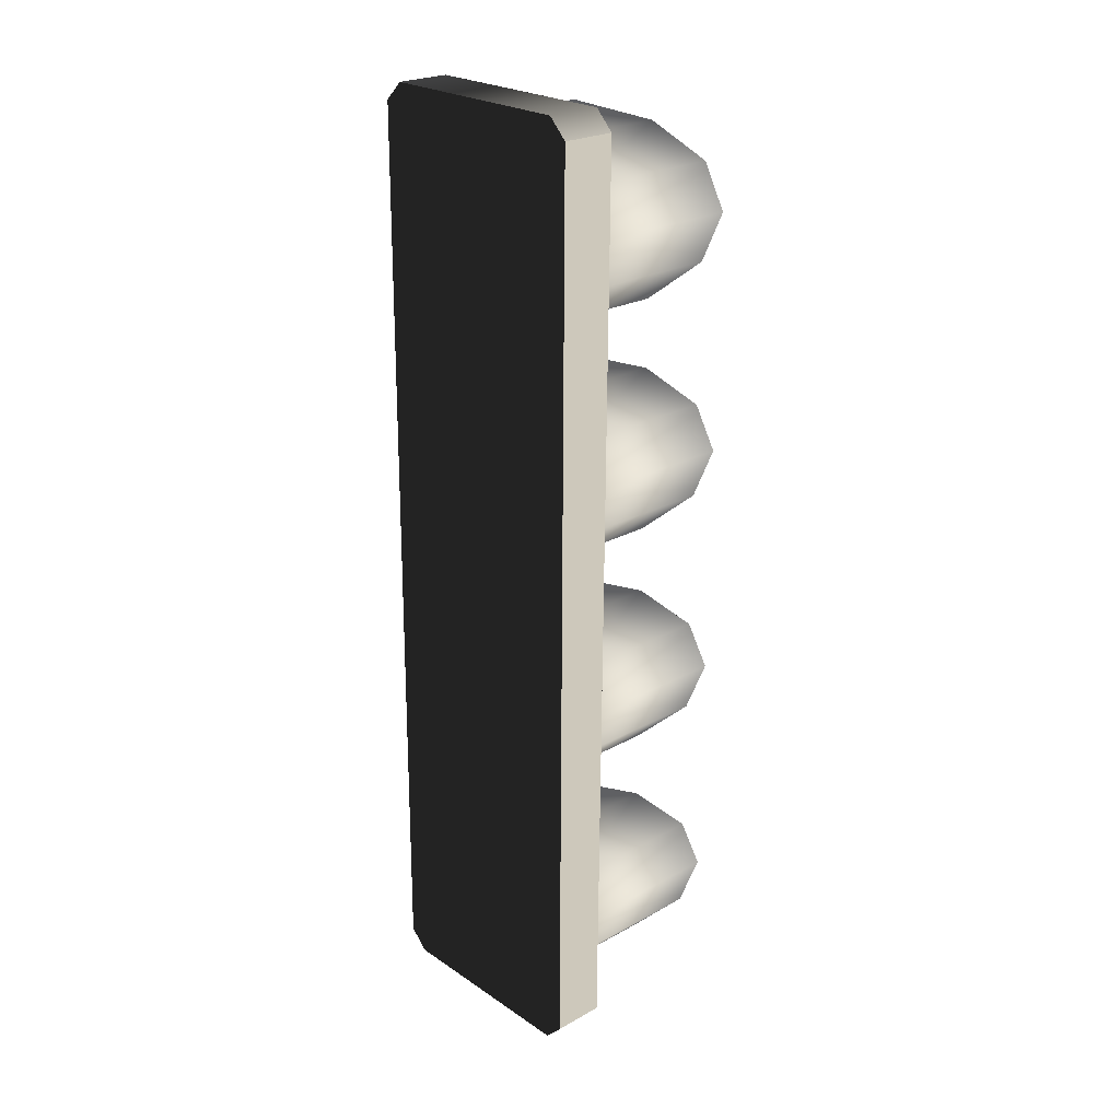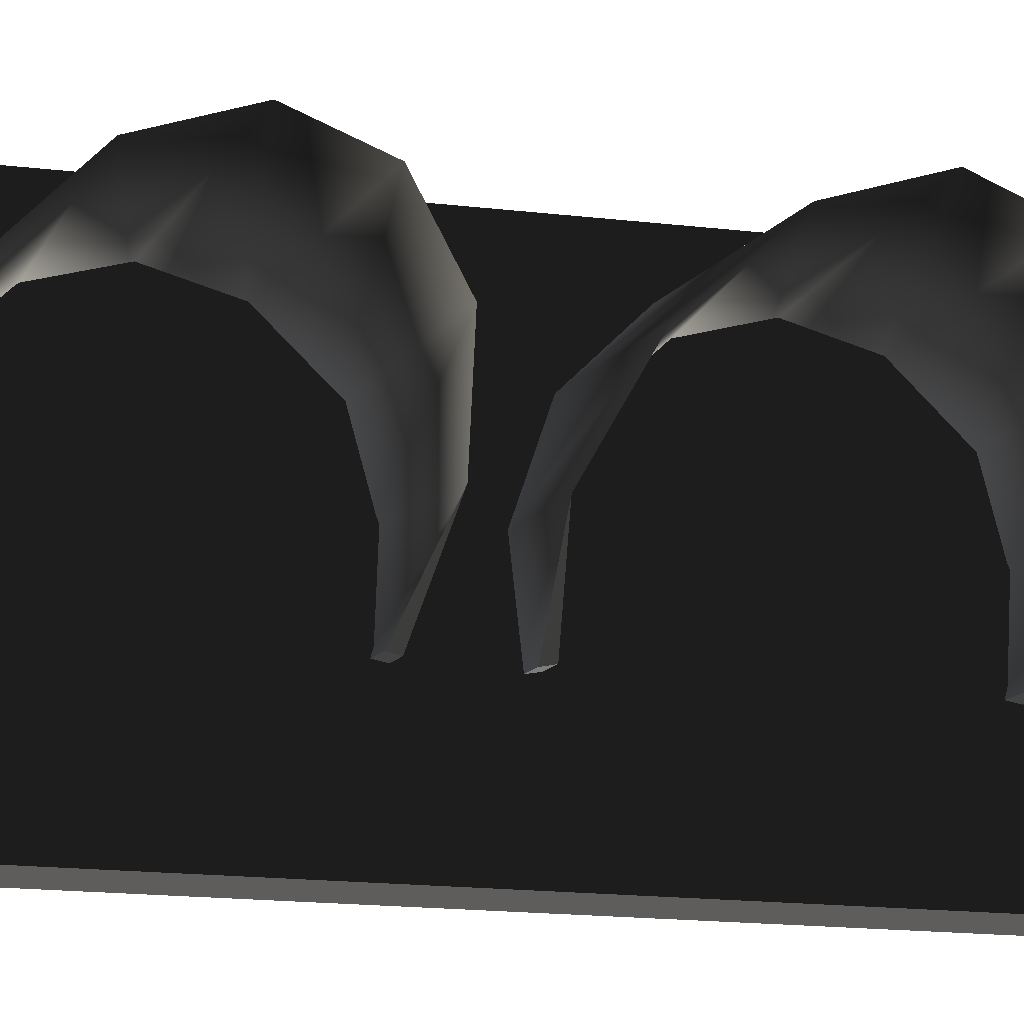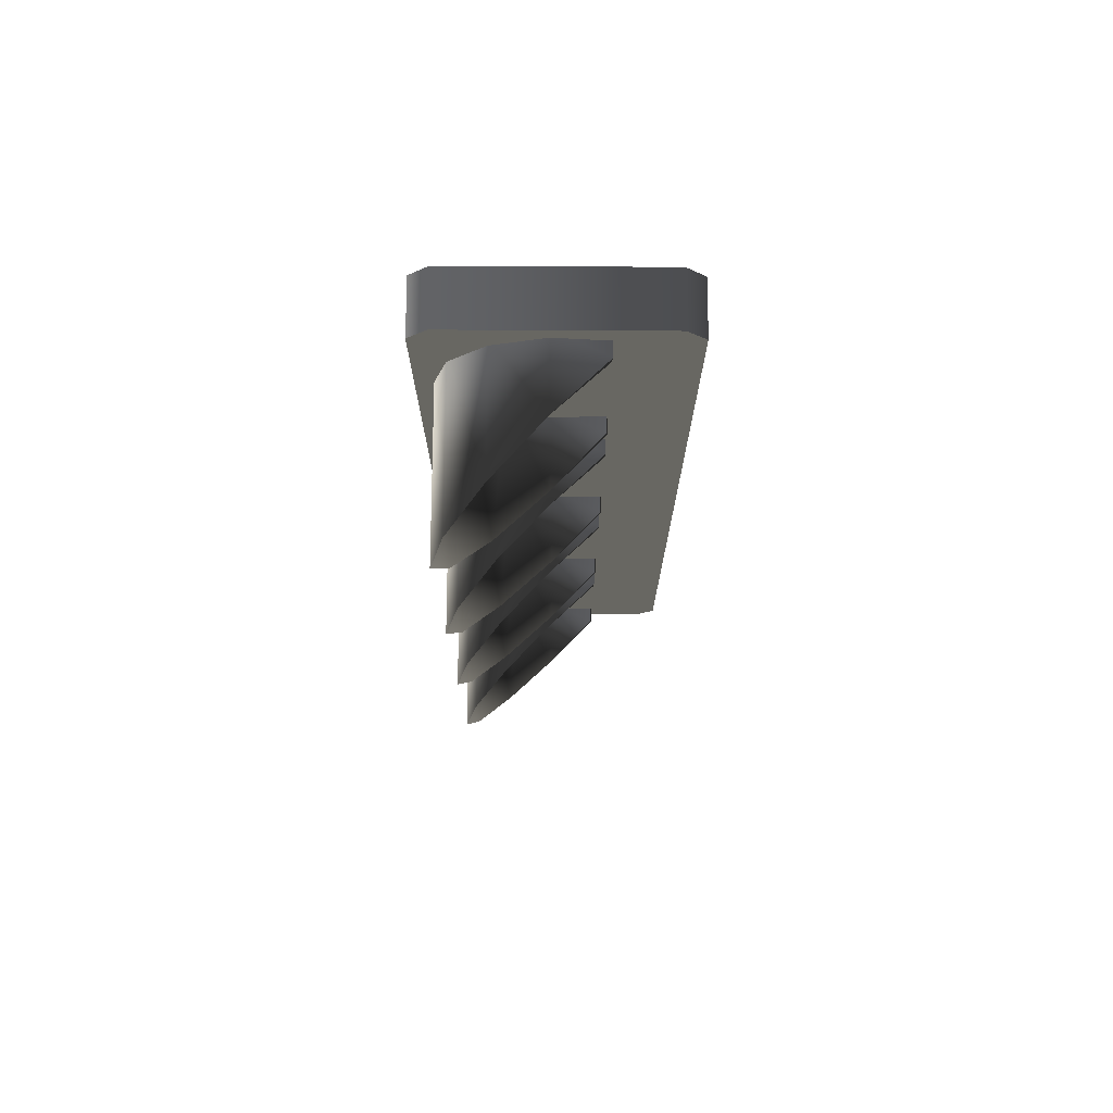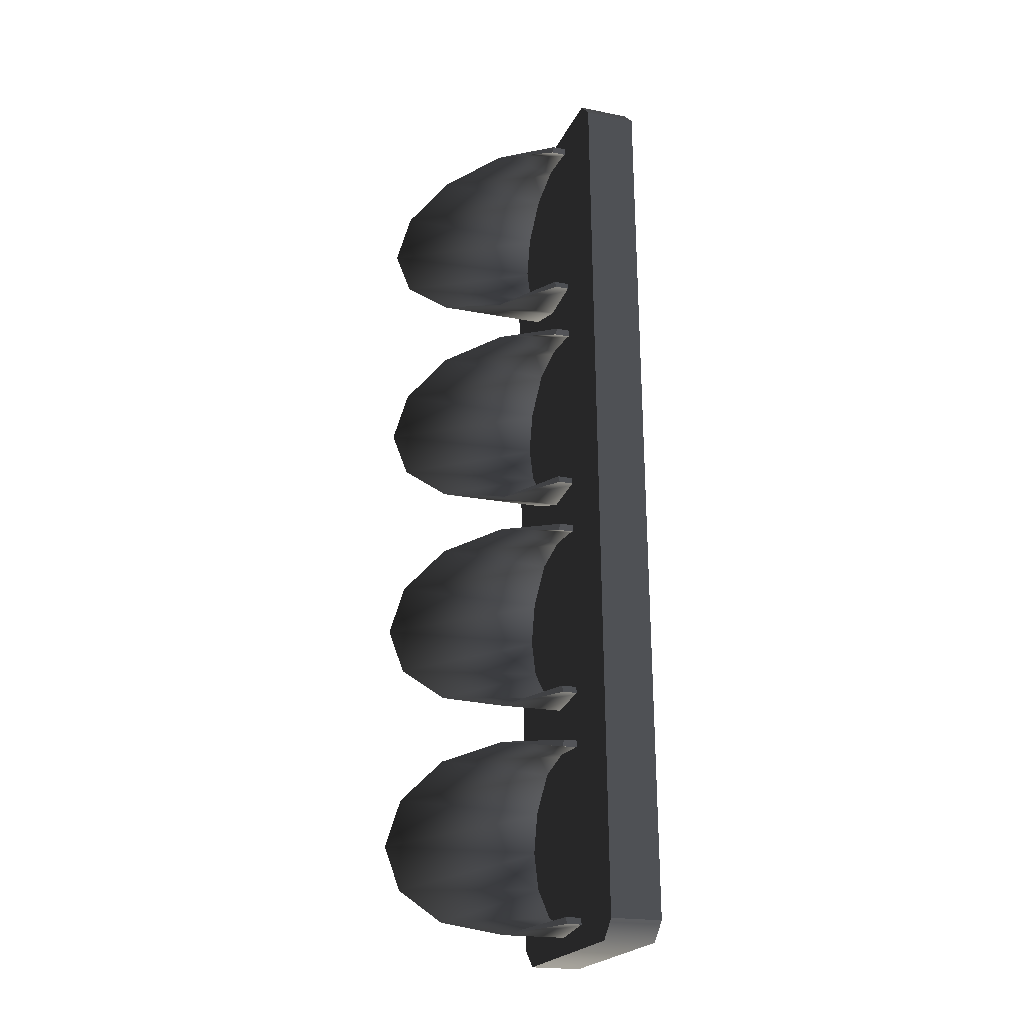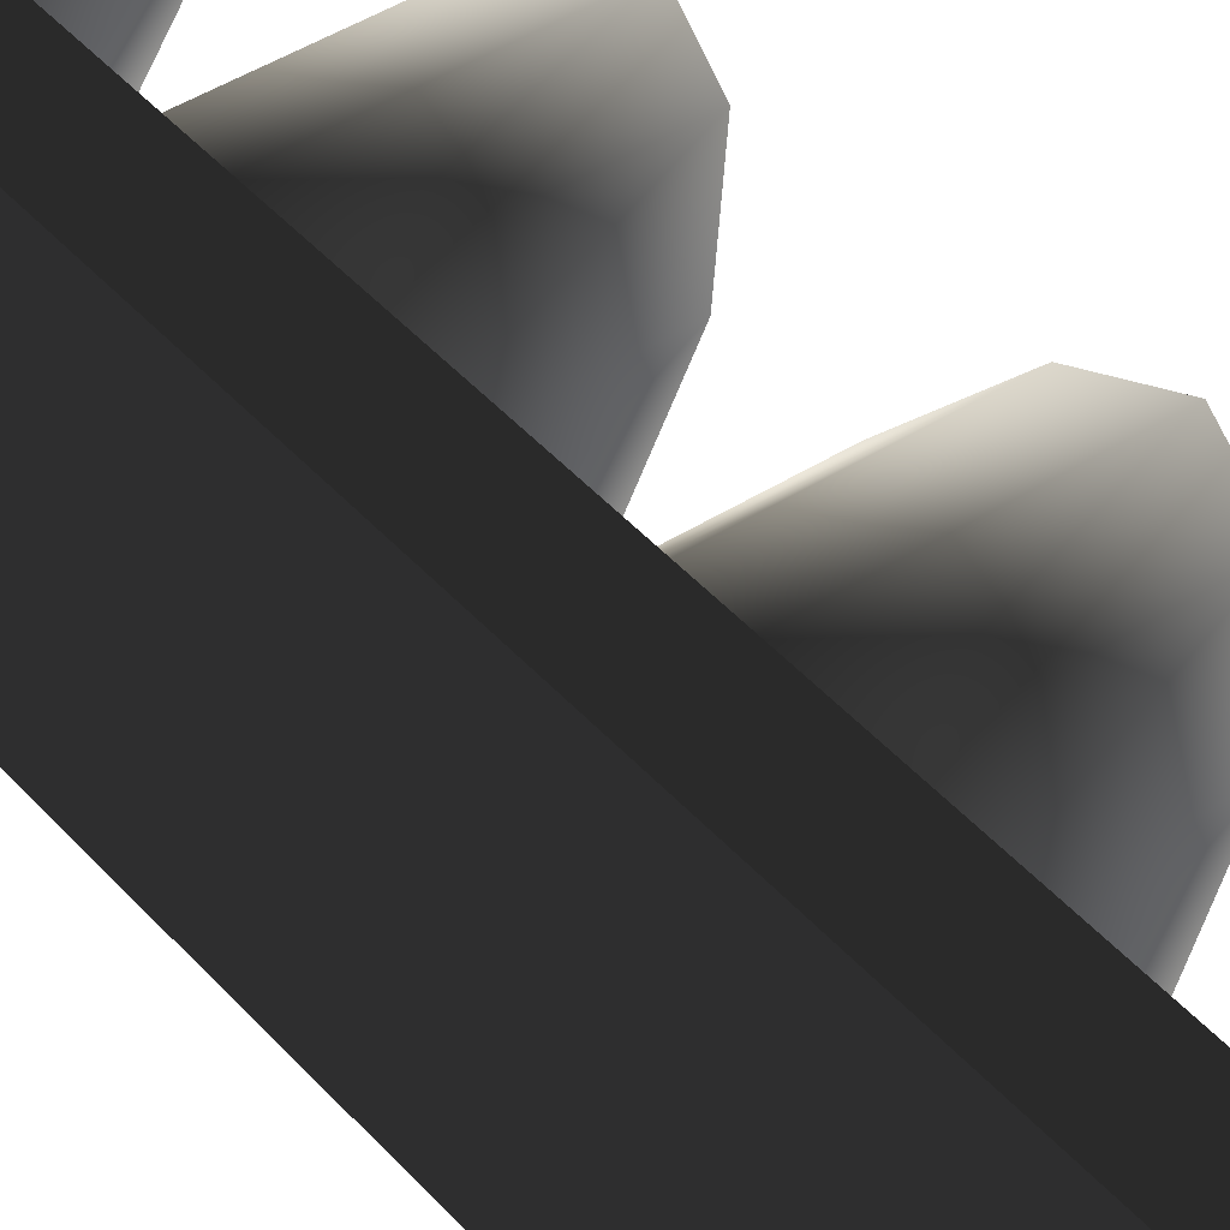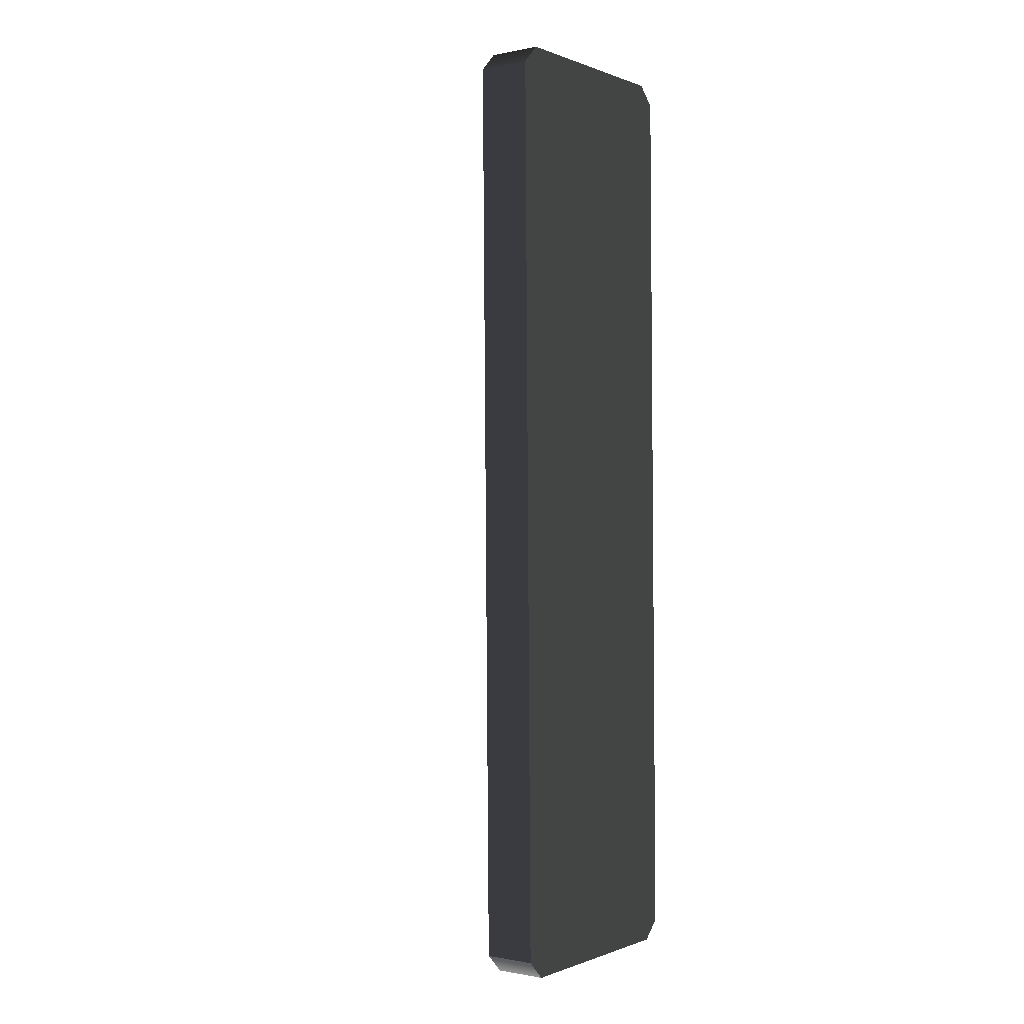
<metadata>
{"format":"obj","ext":"obj","renderer":"f3d","projection":"perspective","resolution":1024,"background":"white","views":[{"elev":24.5,"azim":-42.6,"up":"+Y"},{"elev":-11.7,"azim":70.3,"up":"+Z"},{"elev":74.3,"azim":90.3,"up":"+Y"},{"elev":-22.0,"azim":160.7,"up":"+Y"},{"elev":42.7,"azim":-37.8,"up":"+Z"},{"elev":-0.2,"azim":-143.8,"up":"+Y"}]}
</metadata>
<code>
v -0.1459 1.288 0.359
v -0.1512 0.6585 0.359
v -0.3017 1.289 0.359
v 0.02123 -1.347 0.03346
v -0.1205 -1.309 -0.1083
v -0.1242 -1.329 -0.1119
v -0.1168 -0.8081 -0.1083
v 0.02548 -0.7723 0.03346
v -0.1202 -0.7883 -0.1119
v -0.1205 -1.309 -0.1083
v -0.1864 -1.328 -0.1119
v -0.1242 -1.329 -0.1119
v -0.1862 -1.309 -0.1083
v -0.1824 -0.7878 -0.1119
v -0.1168 -0.8081 -0.1083
v -0.1202 -0.7883 -0.1119
v -0.1826 -0.8076 -0.1083
v 0.02631 -0.6598 0.03093
v -0.1154 -0.6218 -0.1109
v -0.1191 -0.6417 -0.1144
v -0.1117 -0.1189 -0.1109
v 0.03054 -0.08303 0.03093
v -0.1151 -0.09904 -0.1144
v -0.1154 -0.6218 -0.1109
v -0.1813 -0.6411 -0.1144
v -0.1191 -0.6417 -0.1144
v -0.1812 -0.6213 -0.1109
v -0.1773 -0.09857 -0.1144
v -0.1117 -0.1189 -0.1109
v -0.1151 -0.09904 -0.1144
v -0.1775 -0.1184 -0.1109
v 0.03134 0.02369 0.02842
v -0.1104 0.0616 -0.1134
v -0.1141 0.04181 -0.1169
v -0.1067 0.5641 -0.1134
v 0.03557 0.6 0.02842
v -0.1101 0.584 -0.1169
v -0.1763 0.04227 -0.1169
v -0.1104 0.0616 -0.1134
v -0.1761 0.0621 -0.1134
v -0.1141 0.04181 -0.1169
v -0.1067 0.5641 -0.1134
v -0.1723 0.5844 -0.1169
v -0.1724 0.5646 -0.1134
v -0.1101 0.584 -0.1169
v 0.03645 0.7213 0.02842
v -0.1053 0.7592 -0.1134
v -0.109 0.7394 -0.1169
v -0.1016 1.26 -0.1134
v 0.04071 1.296 0.02842
v -0.105 1.28 -0.1169
v -0.1712 0.7398 -0.1169
v -0.1053 0.7592 -0.1134
v -0.171 0.7597 -0.1134
v -0.109 0.7394 -0.1169
v -0.1016 1.26 -0.1134
v -0.1672 1.281 -0.1169
v -0.1673 1.261 -0.1134
v -0.105 1.28 -0.1169
v -0.3204 -1.341 0.359
v -0.1629 -0.711 0.359
v -0.1682 -1.342 0.359
v -0.3017 1.289 0.359
v -0.1629 -0.711 0.359
v -0.1571 -0.02686 0.359
v -0.1512 0.6585 0.359
v -0.1459 1.288 -0.3336
v -0.3017 1.289 -0.3336
v -0.1512 0.6585 -0.3336
v -0.3205 -1.341 -0.3336
v -0.1682 -1.342 -0.3336
v -0.1628 -0.711 -0.3336
v -0.1628 -0.711 -0.3336
v -0.3017 1.289 -0.3336
v -0.157 -0.02689 -0.3336
v -0.1512 0.6585 -0.3336
v -0.1454 1.342 -0.2796
v -0.3013 1.343 0.305
v -0.3013 1.343 -0.2796
v -0.1454 1.342 0.305
v -0.3017 1.289 -0.3336
v -0.1459 1.288 -0.3336
v -0.3205 -1.341 -0.3336
v -0.3209 -1.395 0.305
v -0.3209 -1.395 -0.2796
v -0.3204 -1.341 0.359
v -0.3017 1.289 0.359
v -0.3017 1.289 -0.3336
v -0.3013 1.343 -0.2796
v -0.3013 1.343 0.305
v -0.1459 1.288 0.359
v -0.3013 1.343 0.305
v -0.1454 1.342 0.305
v -0.3017 1.289 0.359
v -0.3204 -1.341 0.359
v -0.1687 -1.396 0.305
v -0.3209 -1.395 0.305
v -0.1682 -1.342 0.359
v -0.3209 -1.395 -0.2796
v -0.1682 -1.342 -0.3336
v -0.3205 -1.341 -0.3336
v -0.1687 -1.396 -0.2796
v 0.02123 -1.347 0.03346
v -0.1864 -1.328 -0.1119
v -0.1865 -1.345 0.03346
v -0.1242 -1.329 -0.1119
v 0.1653 -1.298 0.1769
v -0.1862 -1.295 0.1769
v 0.268 -1.193 0.2787
v -0.1854 -1.189 0.2787
v 0.3057 -1.056 0.3154
v -0.1843 -1.052 0.3154
v 0.27 -0.9179 0.2787
v -0.1833 -0.9146 0.2787
v 0.1689 -0.8113 0.1769
v -0.1826 -0.8087 0.1769
v 0.02548 -0.7723 0.03346
v -0.1823 -0.7708 0.03346
v -0.1202 -0.7883 -0.1119
v -0.1824 -0.7878 -0.1119
v -0.1205 -1.309 -0.1083
v -0.1863 -1.314 0.02751
v -0.1862 -1.309 -0.1083
v 0.02123 -1.347 0.03346
v -0.186 -1.269 0.1489
v 0.1653 -1.298 0.1769
v -0.1852 -1.168 0.2426
v 0.268 -1.193 0.2787
v -0.1844 -1.052 0.2736
v 0.3057 -1.056 0.3154
v -0.1835 -0.9357 0.2426
v 0.27 -0.9179 0.2787
v -0.1828 -0.8345 0.1489
v 0.1689 -0.8113 0.1769
v -0.1825 -0.8019 0.02751
v 0.02548 -0.7723 0.03346
v -0.1826 -0.8076 -0.1083
v -0.1168 -0.8081 -0.1083
v 0.02631 -0.6598 0.03093
v -0.1813 -0.6411 -0.1144
v -0.1815 -0.6582 0.03093
v -0.1191 -0.6417 -0.1144
v 0.1703 -0.6106 0.1744
v -0.1811 -0.6081 0.1744
v 0.273 -0.5055 0.2761
v -0.1803 -0.5021 0.2761
v 0.3108 -0.3684 0.3129
v -0.1793 -0.3648 0.3129
v 0.275 -0.2307 0.2761
v -0.1783 -0.2274 0.2761
v 0.1739 -0.124 0.1744
v -0.1775 -0.1215 0.1744
v 0.03054 -0.08303 0.03093
v -0.1772 -0.08151 0.03093
v -0.1151 -0.09904 -0.1144
v -0.1773 -0.09857 -0.1144
v -0.1154 -0.6218 -0.1109
v -0.1812 -0.6271 0.02499
v -0.1812 -0.6213 -0.1109
v 0.02631 -0.6598 0.03093
v -0.1809 -0.5822 0.1464
v 0.1703 -0.6106 0.1744
v -0.1802 -0.481 0.2401
v 0.273 -0.5055 0.2761
v -0.1793 -0.3647 0.2711
v 0.3108 -0.3684 0.3129
v -0.1784 -0.2485 0.2401
v 0.275 -0.2307 0.2761
v -0.1777 -0.1473 0.1464
v 0.1739 -0.124 0.1744
v -0.1774 -0.1127 0.02499
v 0.03054 -0.08303 0.03093
v -0.1775 -0.1184 -0.1109
v -0.1117 -0.1189 -0.1109
v 0.03134 0.02369 0.02842
v -0.1763 0.04227 -0.1169
v -0.1764 0.02521 0.02842
v -0.1141 0.04181 -0.1169
v 0.1754 0.07281 0.1719
v -0.1761 0.07541 0.1719
v 0.278 0.178 0.2736
v -0.1753 0.1813 0.2736
v 0.3158 0.3151 0.3103
v -0.1743 0.3187 0.3103
v 0.2801 0.4527 0.2736
v -0.1733 0.4561 0.2736
v 0.179 0.5594 0.1719
v -0.1725 0.562 0.1719
v 0.03557 0.6 0.02842
v -0.1722 0.6015 0.02842
v -0.1101 0.584 -0.1169
v -0.1723 0.5844 -0.1169
v -0.1104 0.0616 -0.1134
v -0.1762 0.05635 0.02247
v -0.1761 0.0621 -0.1134
v 0.03134 0.02369 0.02842
v -0.1759 0.1012 0.1439
v 0.1754 0.07281 0.1719
v -0.1751 0.2024 0.2375
v 0.278 0.178 0.2736
v -0.1743 0.3187 0.2686
v 0.3158 0.3151 0.3103
v -0.1734 0.4349 0.2375
v 0.2801 0.4527 0.2736
v -0.1727 0.5362 0.1439
v 0.179 0.5594 0.1719
v -0.1724 0.5703 0.02247
v 0.03557 0.6 0.02842
v -0.1724 0.5646 -0.1134
v -0.1067 0.5641 -0.1134
v 0.03645 0.7213 0.02842
v -0.1712 0.7398 -0.1169
v -0.1713 0.7228 0.02842
v -0.109 0.7394 -0.1169
v 0.1804 0.7584 0.1719
v -0.171 0.761 0.1719
v 0.2831 0.8636 0.2736
v -0.1702 0.8669 0.2736
v 0.3209 1.001 0.3103
v -0.1692 1.004 0.3103
v 0.2851 1.138 0.2736
v -0.1682 1.142 0.2736
v 0.184 1.245 0.1719
v -0.1674 1.248 0.1719
v 0.04071 1.296 0.02842
v -0.1671 1.298 0.02842
v -0.105 1.28 -0.1169
v -0.1672 1.281 -0.1169
v -0.1053 0.7592 -0.1134
v -0.1711 0.7539 0.02248
v -0.171 0.7597 -0.1134
v 0.03645 0.7213 0.02842
v -0.1708 0.7868 0.1439
v 0.1804 0.7584 0.1719
v -0.1701 0.8881 0.2375
v 0.2831 0.8636 0.2736
v -0.1692 1.004 0.2686
v 0.3209 1.001 0.3103
v -0.1684 1.121 0.2375
v 0.2851 1.138 0.2736
v -0.1676 1.222 0.1439
v 0.184 1.245 0.1719
v -0.1673 1.267 0.02248
v 0.04071 1.296 0.02842
v -0.1673 1.261 -0.1134
v -0.1016 1.26 -0.1134
v -0.3209 -1.395 0.305
v -0.1687 -1.396 -0.2796
v -0.3209 -1.395 -0.2796
v -0.1687 -1.396 0.305
v -0.1628 -0.7114 0.01268
v -0.1571 -0.02686 0.359
v -0.1571 -0.02693 0.01268
v -0.1629 -0.711 0.359
v -0.1628 -0.7114 0.01268
v -0.157 -0.02689 -0.3336
v -0.1628 -0.711 -0.3336
v -0.1571 -0.02693 0.01268
v -0.1628 -0.7114 0.01268
v -0.1682 -1.342 0.359
v -0.1629 -0.711 0.359
v -0.1687 -1.396 0.305
v -0.1687 -1.396 0.01268
v -0.1682 -1.342 -0.3336
v -0.1628 -0.7114 0.01268
v -0.1628 -0.711 -0.3336
v -0.1687 -1.396 0.01268
v -0.1687 -1.396 -0.2796
v -0.1454 1.342 0.305
v -0.1512 0.6585 0.359
v -0.1459 1.288 0.359
v -0.1513 0.6581 0.01268
v -0.1454 1.342 0.01268
v -0.1571 -0.02693 0.01268
v -0.1571 -0.02686 0.359
v -0.1513 0.6581 0.01268
v -0.1454 1.342 0.01268
v -0.1512 0.6585 -0.3336
v -0.1459 1.288 -0.3336
v -0.1454 1.342 -0.2796
v -0.1571 -0.02693 0.01268
v -0.157 -0.02689 -0.3336
g StartLights_914_0
f 1 3 2
f 4 6 5
f 7 9 8
f 10 12 11
f 11 13 10
f 14 16 15
f 15 17 14
f 18 20 19
f 21 23 22
f 24 26 25
f 25 27 24
f 28 30 29
f 29 31 28
f 32 34 33
f 35 37 36
f 38 40 39
f 39 41 38
f 42 44 43
f 43 45 42
f 46 48 47
f 49 51 50
f 52 54 53
f 53 55 52
f 56 58 57
f 57 59 56
f 60 62 61
f 63 60 64
f 64 65 63
f 63 65 66
f 67 69 68
f 70 72 71
f 73 70 74
f 74 75 73
f 74 76 75
f 77 79 78
f 78 80 77
f 81 79 77
f 77 82 81
f 83 85 84
f 83 84 86
f 83 86 87
f 87 88 83
f 87 89 88
f 87 90 89
f 91 93 92
f 92 94 91
f 95 97 96
f 96 98 95
f 99 101 100
f 100 102 99
f 103 105 104
f 104 106 103
f 105 103 107
f 107 108 105
f 108 107 109
f 109 110 108
f 110 109 111
f 112 110 111
f 111 113 112
f 113 114 112
f 114 113 115
f 115 116 114
f 116 115 117
f 117 118 116
f 118 117 119
f 119 120 118
f 121 123 122
f 122 124 121
f 124 122 125
f 125 126 124
f 126 125 127
f 127 128 126
f 128 127 129
f 129 130 128
f 130 129 131
f 131 132 130
f 132 131 133
f 133 134 132
f 134 133 135
f 135 136 134
f 136 135 137
f 137 138 136
f 139 141 140
f 140 142 139
f 141 139 143
f 143 144 141
f 144 143 145
f 145 146 144
f 146 145 147
f 148 146 147
f 147 149 148
f 149 150 148
f 150 149 151
f 151 152 150
f 152 151 153
f 153 154 152
f 154 153 155
f 155 156 154
f 157 159 158
f 158 160 157
f 160 158 161
f 161 162 160
f 162 161 163
f 163 164 162
f 164 163 165
f 165 166 164
f 166 165 167
f 167 168 166
f 168 167 169
f 169 170 168
f 170 169 171
f 171 172 170
f 172 171 173
f 173 174 172
f 175 177 176
f 176 178 175
f 177 175 179
f 179 180 177
f 180 179 181
f 181 182 180
f 182 181 183
f 183 184 182
f 184 183 185
f 185 186 184
f 186 185 187
f 187 188 186
f 188 187 189
f 189 190 188
f 190 189 191
f 191 192 190
f 193 195 194
f 194 196 193
f 196 194 197
f 197 198 196
f 198 197 199
f 199 200 198
f 200 199 201
f 201 202 200
f 202 201 203
f 203 204 202
f 204 203 205
f 205 206 204
f 206 205 207
f 207 208 206
f 208 207 209
f 209 210 208
f 211 213 212
f 212 214 211
f 213 211 215
f 215 216 213
f 216 215 217
f 217 218 216
f 218 217 219
f 219 220 218
f 220 219 221
f 221 222 220
f 222 221 223
f 223 224 222
f 224 223 225
f 225 226 224
f 226 225 227
f 227 228 226
f 229 231 230
f 230 232 229
f 232 230 233
f 233 234 232
f 234 233 235
f 235 236 234
f 236 235 237
f 237 238 236
f 238 237 239
f 239 240 238
f 240 239 241
f 241 242 240
f 242 241 243
f 243 244 242
f 244 243 245
f 245 246 244
f 247 249 248
f 248 250 247
f 251 253 252
f 252 254 251
f 255 257 256
f 256 258 255
f 259 261 260
f 259 260 262
f 262 263 259
f 264 266 265
f 265 267 264
f 268 264 267
f 269 271 270
f 269 270 272
f 272 273 269
f 274 272 270
f 270 275 274
f 276 278 277
f 278 279 277
f 279 280 277
f 278 276 281
f 281 282 278

</code>
